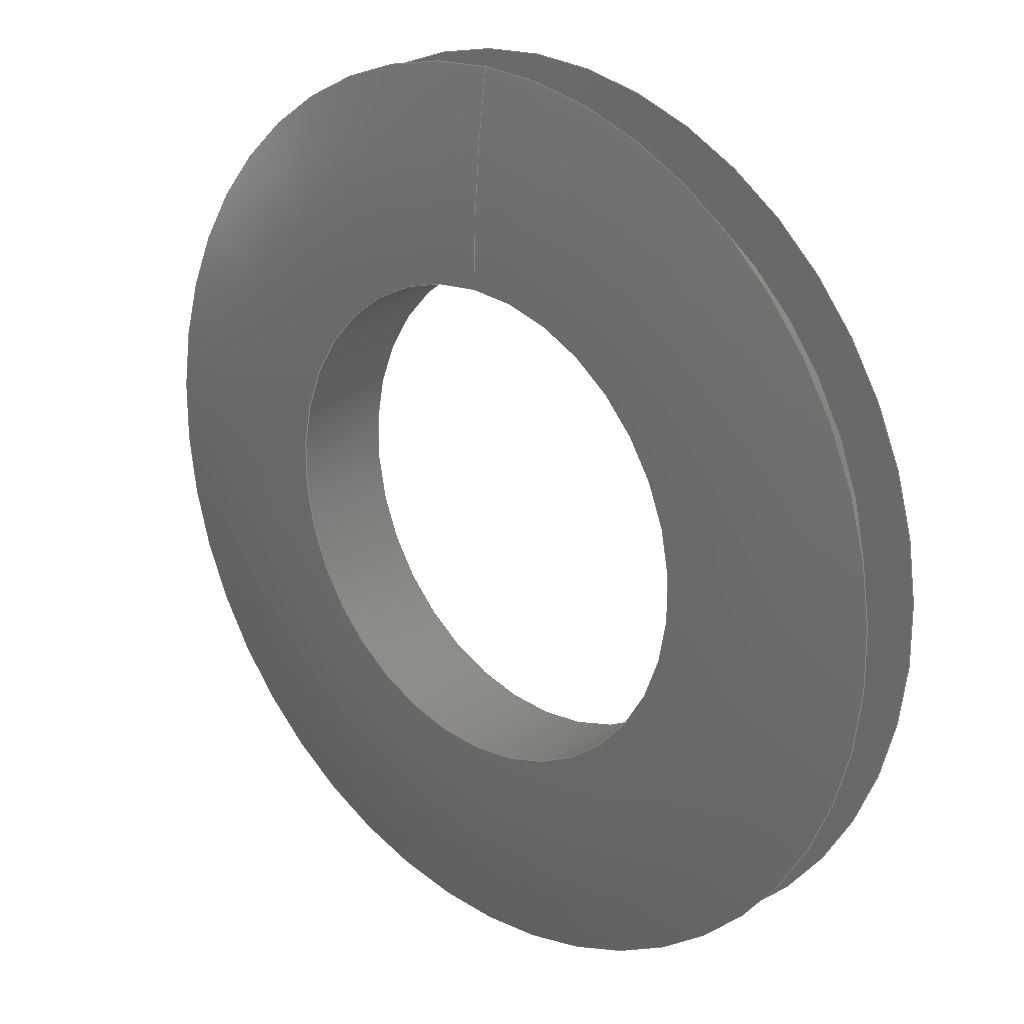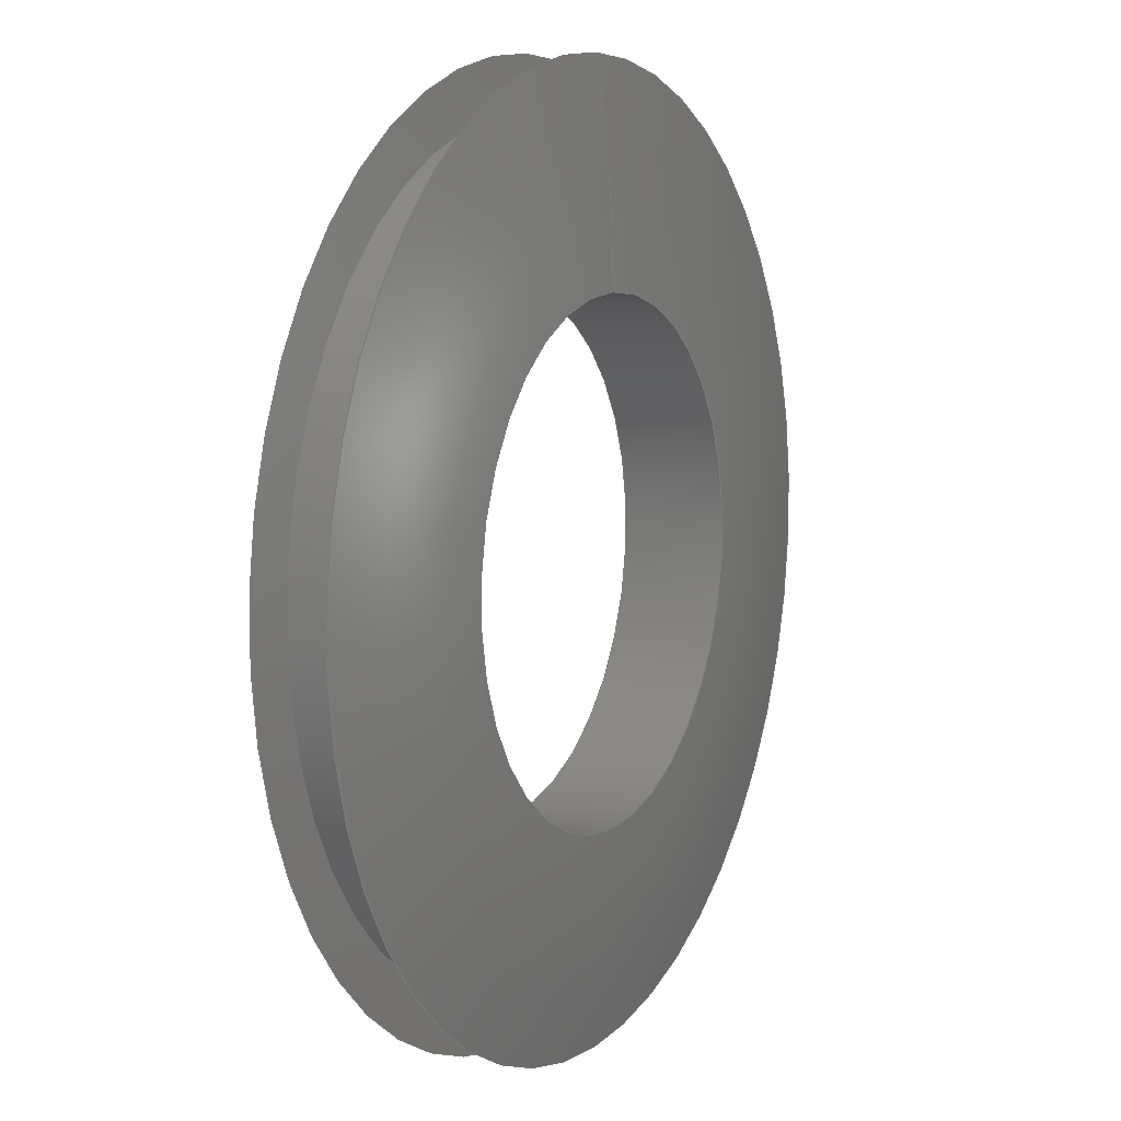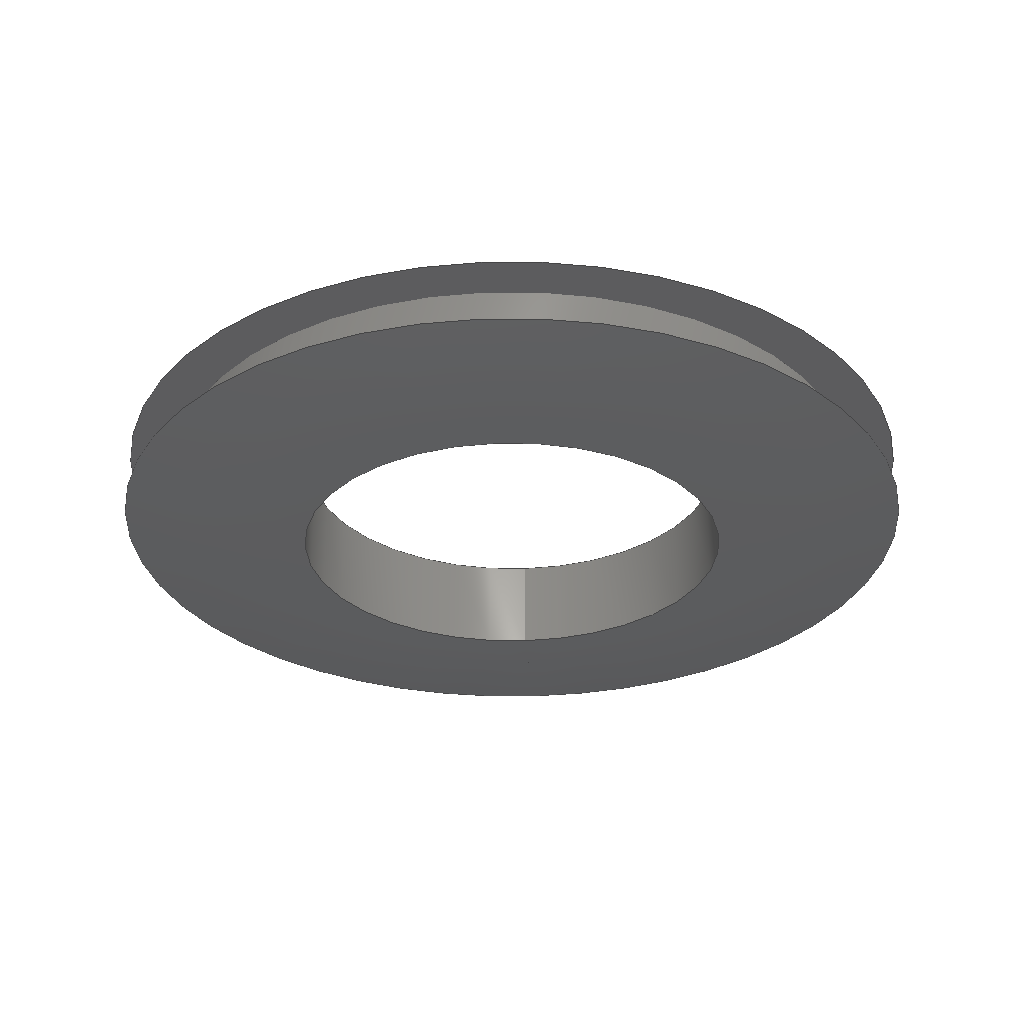
<metadata>
{"format":"step","ext":"stp","renderer":"f3d","projection":"perspective","resolution":1024,"background":"white","views":[{"elev":23.1,"azim":42.8,"up":"+Z"},{"elev":8.4,"azim":-62.7,"up":"+Z"},{"elev":-29.5,"azim":-176.0,"up":"+Y"}]}
</metadata>
<code>
ISO-10303-21;
DATA;
#1=MECHANICAL_DESIGN_GEOMETRIC_PRESENTATION_REPRESENTATION('',(#4),#274);
#2=SHAPE_REPRESENTATION_RELATIONSHIP('SRR','None',#284,#3);
#3=ADVANCED_BREP_SHAPE_REPRESENTATION('',(#5),#273);
#4=STYLED_ITEM('',(#293),#5);
#5=MANIFOLD_SOLID_BREP('Body1',#112);
#6=(
BOUNDED_SURFACE()
B_SPLINE_SURFACE(2,2,((#200,#201,#202,#203,#204,#205,#206,#207,#208),(#209,
#210,#211,#212,#213,#214,#215,#216,#217),(#218,#219,#220,#221,#222,#223,
#224,#225,#226)),.UNSPECIFIED.,.F.,.T.,.F.)
B_SPLINE_SURFACE_WITH_KNOTS((3,3),(3,2,2,2,3),(1.405,1.571),
(-3.142,-1.571,0,1.571,3.142),
 .UNSPECIFIED.)
GEOMETRIC_REPRESENTATION_ITEM()
RATIONAL_B_SPLINE_SURFACE(((1,0.7071,1,0.7071,1,
0.7071,1,0.7071,1),(0.9965,0.7047,
0.9965,0.7047,0.9965,0.7047,
0.9965,0.7047,0.9965),(1,0.7071,
1,0.7071,1,0.7071,1,0.7071,1)))
REPRESENTATION_ITEM('')
SURFACE()
);
#7=(
BOUNDED_SURFACE()
B_SPLINE_SURFACE(2,2,((#238,#239,#240,#241,#242,#243,#244,#245,#246),(#247,
#248,#249,#250,#251,#252,#253,#254,#255),(#256,#257,#258,#259,#260,#261,
#262,#263,#264)),.UNSPECIFIED.,.F.,.T.,.F.)
B_SPLINE_SURFACE_WITH_KNOTS((3,3),(3,2,2,2,3),(-1.571,-1.405),
(-3.142,-1.571,0,1.571,3.142),
 .UNSPECIFIED.)
GEOMETRIC_REPRESENTATION_ITEM()
RATIONAL_B_SPLINE_SURFACE(((1,0.7071,1,0.7071,1,
0.7071,1,0.7071,1),(0.9965,0.7047,
0.9965,0.7047,0.9965,0.7047,
0.9965,0.7047,0.9965),(1,0.7071,
1,0.7071,1,0.7071,1,0.7071,1)))
REPRESENTATION_ITEM('')
SURFACE()
);
#8=FACE_BOUND('',#20,.T.);
#9=FACE_BOUND('',#25,.T.);
#10=PLANE('',#131);
#11=PLANE('',#143);
#12=FACE_OUTER_BOUND('',#18,.T.);
#13=FACE_OUTER_BOUND('',#19,.T.);
#14=FACE_OUTER_BOUND('',#21,.T.);
#15=FACE_OUTER_BOUND('',#22,.T.);
#16=FACE_OUTER_BOUND('',#23,.T.);
#17=FACE_OUTER_BOUND('',#24,.T.);
#18=EDGE_LOOP('',(#72,#73,#74,#75,#76,#77));
#19=EDGE_LOOP('',(#78,#79));
#20=EDGE_LOOP('',(#80,#81));
#21=EDGE_LOOP('',(#82,#83,#84,#85,#86,#87));
#22=EDGE_LOOP('',(#88,#89,#90,#91,#92,#93));
#23=EDGE_LOOP('',(#94,#95,#96,#97,#98,#99));
#24=EDGE_LOOP('',(#100,#101));
#25=EDGE_LOOP('',(#102,#103));
#26=LINE('',#191,#28);
#27=LINE('',#234,#29);
#28=VECTOR('',#152,0.7188);
#29=VECTOR('',#171,0.4375);
#30=CIRCLE('',#127,0.7188);
#31=CIRCLE('',#128,0.7188);
#32=CIRCLE('',#129,0.7187);
#33=CIRCLE('',#130,0.7187);
#34=CIRCLE('',#132,0.8125);
#35=CIRCLE('',#133,0.8125);
#36=CIRCLE('',#134,0.4375);
#37=CIRCLE('',#135,0.4375);
#38=CIRCLE('',#136,2.266);
#39=CIRCLE('',#138,0.4375);
#40=CIRCLE('',#139,0.4375);
#41=CIRCLE('',#140,0.8125);
#42=CIRCLE('',#141,0.8125);
#43=CIRCLE('',#142,2.266);
#44=VERTEX_POINT('',#186);
#45=VERTEX_POINT('',#187);
#46=VERTEX_POINT('',#190);
#47=VERTEX_POINT('',#192);
#48=VERTEX_POINT('',#196);
#49=VERTEX_POINT('',#197);
#50=VERTEX_POINT('',#227);
#51=VERTEX_POINT('',#228);
#52=VERTEX_POINT('',#233);
#53=VERTEX_POINT('',#235);
#54=VERTEX_POINT('',#265);
#55=VERTEX_POINT('',#266);
#56=EDGE_CURVE('',#44,#45,#30,.T.);
#57=EDGE_CURVE('',#45,#44,#31,.T.);
#58=EDGE_CURVE('',#45,#46,#26,.T.);
#59=EDGE_CURVE('',#46,#47,#32,.T.);
#60=EDGE_CURVE('',#47,#46,#33,.T.);
#61=EDGE_CURVE('',#48,#49,#34,.T.);
#62=EDGE_CURVE('',#49,#48,#35,.T.);
#63=EDGE_CURVE('',#50,#51,#36,.T.);
#64=EDGE_CURVE('',#51,#50,#37,.T.);
#65=EDGE_CURVE('',#51,#49,#38,.T.);
#66=EDGE_CURVE('',#51,#52,#27,.T.);
#67=EDGE_CURVE('',#53,#52,#39,.T.);
#68=EDGE_CURVE('',#52,#53,#40,.T.);
#69=EDGE_CURVE('',#54,#55,#41,.T.);
#70=EDGE_CURVE('',#55,#54,#42,.T.);
#71=EDGE_CURVE('',#55,#52,#43,.T.);
#72=ORIENTED_EDGE('',*,*,#56,.F.);
#73=ORIENTED_EDGE('',*,*,#57,.F.);
#74=ORIENTED_EDGE('',*,*,#58,.T.);
#75=ORIENTED_EDGE('',*,*,#59,.T.);
#76=ORIENTED_EDGE('',*,*,#60,.T.);
#77=ORIENTED_EDGE('',*,*,#58,.F.);
#78=ORIENTED_EDGE('',*,*,#61,.F.);
#79=ORIENTED_EDGE('',*,*,#62,.F.);
#80=ORIENTED_EDGE('',*,*,#56,.T.);
#81=ORIENTED_EDGE('',*,*,#57,.T.);
#82=ORIENTED_EDGE('',*,*,#63,.F.);
#83=ORIENTED_EDGE('',*,*,#64,.F.);
#84=ORIENTED_EDGE('',*,*,#65,.T.);
#85=ORIENTED_EDGE('',*,*,#62,.T.);
#86=ORIENTED_EDGE('',*,*,#61,.T.);
#87=ORIENTED_EDGE('',*,*,#65,.F.);
#88=ORIENTED_EDGE('',*,*,#63,.T.);
#89=ORIENTED_EDGE('',*,*,#66,.T.);
#90=ORIENTED_EDGE('',*,*,#67,.F.);
#91=ORIENTED_EDGE('',*,*,#68,.F.);
#92=ORIENTED_EDGE('',*,*,#66,.F.);
#93=ORIENTED_EDGE('',*,*,#64,.T.);
#94=ORIENTED_EDGE('',*,*,#69,.F.);
#95=ORIENTED_EDGE('',*,*,#70,.F.);
#96=ORIENTED_EDGE('',*,*,#71,.T.);
#97=ORIENTED_EDGE('',*,*,#68,.T.);
#98=ORIENTED_EDGE('',*,*,#67,.T.);
#99=ORIENTED_EDGE('',*,*,#71,.F.);
#100=ORIENTED_EDGE('',*,*,#69,.T.);
#101=ORIENTED_EDGE('',*,*,#70,.T.);
#102=ORIENTED_EDGE('',*,*,#60,.F.);
#103=ORIENTED_EDGE('',*,*,#59,.F.);
#104=CYLINDRICAL_SURFACE('',#126,0.7188);
#105=CYLINDRICAL_SURFACE('',#137,0.4375);
#106=ADVANCED_FACE('',(#12),#104,.T.);
#107=ADVANCED_FACE('',(#13,#8),#10,.T.);
#108=ADVANCED_FACE('',(#14),#6,.F.);
#109=ADVANCED_FACE('',(#15),#105,.F.);
#110=ADVANCED_FACE('',(#16),#7,.F.);
#111=ADVANCED_FACE('',(#17,#9),#11,.T.);
#112=CLOSED_SHELL('',(#106,#107,#108,#109,#110,#111));
#113=DERIVED_UNIT_ELEMENT(#115,1);
#114=DERIVED_UNIT_ELEMENT(#278,3);
#115=(
MASS_UNIT()
NAMED_UNIT(*)
SI_UNIT(.KILO.,.GRAM.)
);
#116=DERIVED_UNIT((#113,#114));
#117=MEASURE_REPRESENTATION_ITEM('density measure',
POSITIVE_RATIO_MEASURE(7850),#116);
#118=PROPERTY_DEFINITION_REPRESENTATION(#123,#120);
#119=PROPERTY_DEFINITION_REPRESENTATION(#124,#121);
#120=REPRESENTATION('material name',(#122),#273);
#121=REPRESENTATION('density',(#117),#273);
#122=DESCRIPTIVE_REPRESENTATION_ITEM('Steel','Steel');
#123=PROPERTY_DEFINITION('material property','material name',#286);
#124=PROPERTY_DEFINITION('material property','density of part',#286);
#125=AXIS2_PLACEMENT_3D('placement',#184,#144,#145);
#126=AXIS2_PLACEMENT_3D('',#185,#146,#147);
#127=AXIS2_PLACEMENT_3D('',#188,#148,#149);
#128=AXIS2_PLACEMENT_3D('',#189,#150,#151);
#129=AXIS2_PLACEMENT_3D('',#193,#153,#154);
#130=AXIS2_PLACEMENT_3D('',#194,#155,#156);
#131=AXIS2_PLACEMENT_3D('',#195,#157,#158);
#132=AXIS2_PLACEMENT_3D('',#198,#159,#160);
#133=AXIS2_PLACEMENT_3D('',#199,#161,#162);
#134=AXIS2_PLACEMENT_3D('',#229,#163,#164);
#135=AXIS2_PLACEMENT_3D('',#230,#165,#166);
#136=AXIS2_PLACEMENT_3D('',#231,#167,#168);
#137=AXIS2_PLACEMENT_3D('',#232,#169,#170);
#138=AXIS2_PLACEMENT_3D('',#236,#172,#173);
#139=AXIS2_PLACEMENT_3D('',#237,#174,#175);
#140=AXIS2_PLACEMENT_3D('',#267,#176,#177);
#141=AXIS2_PLACEMENT_3D('',#268,#178,#179);
#142=AXIS2_PLACEMENT_3D('',#269,#180,#181);
#143=AXIS2_PLACEMENT_3D('',#270,#182,#183);
#144=DIRECTION('axis',(0,0,1));
#145=DIRECTION('refdir',(1,0,0));
#146=DIRECTION('center_axis',(0,-1,8.742e-18));
#147=DIRECTION('ref_axis',(0,0,-1));
#148=DIRECTION('center_axis',(0,-1,8.742e-18));
#149=DIRECTION('ref_axis',(1,0,0));
#150=DIRECTION('center_axis',(0,-1,8.742e-18));
#151=DIRECTION('ref_axis',(1,0,0));
#152=DIRECTION('',(0,1,-8.742e-18));
#153=DIRECTION('center_axis',(0,-1,8.742e-18));
#154=DIRECTION('ref_axis',(1,0,0));
#155=DIRECTION('center_axis',(0,-1,8.742e-18));
#156=DIRECTION('ref_axis',(1,0,0));
#157=DIRECTION('center_axis',(0,1,-8.742e-18));
#158=DIRECTION('ref_axis',(0,8.742e-18,1));
#159=DIRECTION('center_axis',(0,-1,8.742e-18));
#160=DIRECTION('ref_axis',(1,0,0));
#161=DIRECTION('center_axis',(0,-1,8.742e-18));
#162=DIRECTION('ref_axis',(1,0,0));
#163=DIRECTION('center_axis',(0,-1,8.742e-18));
#164=DIRECTION('ref_axis',(1,0,0));
#165=DIRECTION('center_axis',(0,-1,8.742e-18));
#166=DIRECTION('ref_axis',(1,0,0));
#167=DIRECTION('center_axis',(-1,-1.071e-33,-1.225e-16));
#168=DIRECTION('ref_axis',(-1.225e-16,0,1));
#169=DIRECTION('center_axis',(0,-1,8.742e-18));
#170=DIRECTION('ref_axis',(0,0,-1));
#171=DIRECTION('',(0,1,-8.742e-18));
#172=DIRECTION('center_axis',(0,-1,8.742e-18));
#173=DIRECTION('ref_axis',(1,0,0));
#174=DIRECTION('center_axis',(0,-1,8.742e-18));
#175=DIRECTION('ref_axis',(1,0,0));
#176=DIRECTION('center_axis',(0,-1,8.742e-18));
#177=DIRECTION('ref_axis',(1,0,0));
#178=DIRECTION('center_axis',(0,-1,8.742e-18));
#179=DIRECTION('ref_axis',(1,0,0));
#180=DIRECTION('center_axis',(-1,-1.071e-33,-1.225e-16));
#181=DIRECTION('ref_axis',(-1.225e-16,0,1));
#182=DIRECTION('center_axis',(0,-1,8.742e-18));
#183=DIRECTION('ref_axis',(0,-8.742e-18,-1));
#184=CARTESIAN_POINT('',(0,0,0));
#185=CARTESIAN_POINT('Origin',(0,1.16e-14,-5.619e-32));
#186=CARTESIAN_POINT('',(0,-0.0625,-0.7188));
#187=CARTESIAN_POINT('',(-8.802e-17,-0.0625,0.7188));
#188=CARTESIAN_POINT('Origin',(0,-0.0625,5.464e-19));
#189=CARTESIAN_POINT('Origin',(0,-0.0625,5.464e-19));
#190=CARTESIAN_POINT('',(-8.802e-17,0.0625,0.7188));
#191=CARTESIAN_POINT('',(-8.802e-17,1.16e-14,0.7188));
#192=CARTESIAN_POINT('',(0,0.0625,-0.7187));
#193=CARTESIAN_POINT('Origin',(0,0.0625,-5.464e-19));
#194=CARTESIAN_POINT('Origin',(0,0.0625,-5.464e-19));
#195=CARTESIAN_POINT('Origin',(0,-0.0625,-0.8125));
#196=CARTESIAN_POINT('',(0,-0.0625,-0.8125));
#197=CARTESIAN_POINT('',(-9.95e-17,-0.0625,0.8125));
#198=CARTESIAN_POINT('Origin',(0,-0.0625,5.464e-19));
#199=CARTESIAN_POINT('Origin',(0,-0.0625,5.464e-19));
#200=CARTESIAN_POINT('Ctrl Pts',(0,-0.0625,0.8125));
#201=CARTESIAN_POINT('Ctrl Pts',(-0.8125,-0.0625,
0.8125));
#202=CARTESIAN_POINT('Ctrl Pts',(-0.8125,-0.0625,
5.464e-19));
#203=CARTESIAN_POINT('Ctrl Pts',(-0.8125,-0.0625,
-0.8125));
#204=CARTESIAN_POINT('Ctrl Pts',(0,-0.0625,-0.8125));
#205=CARTESIAN_POINT('Ctrl Pts',(0.8125,-0.0625,
-0.8125));
#206=CARTESIAN_POINT('Ctrl Pts',(0.8125,-0.0625,
5.464e-19));
#207=CARTESIAN_POINT('Ctrl Pts',(0.8125,-0.0625,
0.8125));
#208=CARTESIAN_POINT('Ctrl Pts',(0,-0.0625,0.8125));
#209=CARTESIAN_POINT('Ctrl Pts',(0,-0.09375,0.6263));
#210=CARTESIAN_POINT('Ctrl Pts',(-0.6263,-0.09375,
0.6263));
#211=CARTESIAN_POINT('Ctrl Pts',(-0.6263,-0.09375,8.196e-19));
#212=CARTESIAN_POINT('Ctrl Pts',(-0.6263,-0.09375,-0.6263));
#213=CARTESIAN_POINT('Ctrl Pts',(0,-0.09375,-0.6263));
#214=CARTESIAN_POINT('Ctrl Pts',(0.6263,-0.09375,-0.6263));
#215=CARTESIAN_POINT('Ctrl Pts',(0.6263,-0.09375,8.196e-19));
#216=CARTESIAN_POINT('Ctrl Pts',(0.6263,-0.09375,0.6263));
#217=CARTESIAN_POINT('Ctrl Pts',(0,-0.09375,0.6263));
#218=CARTESIAN_POINT('Ctrl Pts',(0,-0.09375,0.4375));
#219=CARTESIAN_POINT('Ctrl Pts',(-0.4375,-0.09375,0.4375));
#220=CARTESIAN_POINT('Ctrl Pts',(-0.4375,-0.09375,8.196e-19));
#221=CARTESIAN_POINT('Ctrl Pts',(-0.4375,-0.09375,-0.4375));
#222=CARTESIAN_POINT('Ctrl Pts',(0,-0.09375,-0.4375));
#223=CARTESIAN_POINT('Ctrl Pts',(0.4375,-0.09375,-0.4375));
#224=CARTESIAN_POINT('Ctrl Pts',(0.4375,-0.09375,8.196e-19));
#225=CARTESIAN_POINT('Ctrl Pts',(0.4375,-0.09375,0.4375));
#226=CARTESIAN_POINT('Ctrl Pts',(0,-0.09375,0.4375));
#227=CARTESIAN_POINT('',(0,-0.09375,-0.4375));
#228=CARTESIAN_POINT('',(-5.358e-17,-0.09375,0.4375));
#229=CARTESIAN_POINT('Origin',(0,-0.09375,8.196e-19));
#230=CARTESIAN_POINT('Origin',(0,-0.09375,8.196e-19));
#231=CARTESIAN_POINT('Origin',(-5.358e-17,2.172,0.4375));
#232=CARTESIAN_POINT('Origin',(0,-4.371e-17,4.565e-32));
#233=CARTESIAN_POINT('',(-5.358e-17,0.09375,0.4375));
#234=CARTESIAN_POINT('',(-5.358e-17,-4.371e-17,0.4375));
#235=CARTESIAN_POINT('',(0,0.09375,-0.4375));
#236=CARTESIAN_POINT('Origin',(0,0.09375,-8.196e-19));
#237=CARTESIAN_POINT('Origin',(0,0.09375,-8.196e-19));
#238=CARTESIAN_POINT('Ctrl Pts',(0,0.09375,0.4375));
#239=CARTESIAN_POINT('Ctrl Pts',(-0.4375,0.09375,
0.4375));
#240=CARTESIAN_POINT('Ctrl Pts',(-0.4375,0.09375,
-8.196e-19));
#241=CARTESIAN_POINT('Ctrl Pts',(-0.4375,0.09375,
-0.4375));
#242=CARTESIAN_POINT('Ctrl Pts',(0,0.09375,-0.4375));
#243=CARTESIAN_POINT('Ctrl Pts',(0.4375,0.09375,-0.4375));
#244=CARTESIAN_POINT('Ctrl Pts',(0.4375,0.09375,-8.196e-19));
#245=CARTESIAN_POINT('Ctrl Pts',(0.4375,0.09375,0.4375));
#246=CARTESIAN_POINT('Ctrl Pts',(0,0.09375,0.4375));
#247=CARTESIAN_POINT('Ctrl Pts',(0,0.09375,0.6263));
#248=CARTESIAN_POINT('Ctrl Pts',(-0.6263,0.09375,
0.6263));
#249=CARTESIAN_POINT('Ctrl Pts',(-0.6263,0.09375,
-8.196e-19));
#250=CARTESIAN_POINT('Ctrl Pts',(-0.6263,0.09375,
-0.6263));
#251=CARTESIAN_POINT('Ctrl Pts',(0,0.09375,-0.6263));
#252=CARTESIAN_POINT('Ctrl Pts',(0.6263,0.09375,-0.6263));
#253=CARTESIAN_POINT('Ctrl Pts',(0.6263,0.09375,-8.196e-19));
#254=CARTESIAN_POINT('Ctrl Pts',(0.6263,0.09375,0.6263));
#255=CARTESIAN_POINT('Ctrl Pts',(0,0.09375,0.6263));
#256=CARTESIAN_POINT('Ctrl Pts',(0,0.0625,0.8125));
#257=CARTESIAN_POINT('Ctrl Pts',(-0.8125,0.0625,
0.8125));
#258=CARTESIAN_POINT('Ctrl Pts',(-0.8125,0.0625,
-5.464e-19));
#259=CARTESIAN_POINT('Ctrl Pts',(-0.8125,0.0625,
-0.8125));
#260=CARTESIAN_POINT('Ctrl Pts',(0,0.0625,-0.8125));
#261=CARTESIAN_POINT('Ctrl Pts',(0.8125,0.0625,-0.8125));
#262=CARTESIAN_POINT('Ctrl Pts',(0.8125,0.0625,-5.464e-19));
#263=CARTESIAN_POINT('Ctrl Pts',(0.8125,0.0625,0.8125));
#264=CARTESIAN_POINT('Ctrl Pts',(0,0.0625,0.8125));
#265=CARTESIAN_POINT('',(0,0.0625,-0.8125));
#266=CARTESIAN_POINT('',(-9.95e-17,0.0625,0.8125));
#267=CARTESIAN_POINT('Origin',(0,0.0625,-5.464e-19));
#268=CARTESIAN_POINT('Origin',(0,0.0625,-5.464e-19));
#269=CARTESIAN_POINT('Origin',(-5.358e-17,-2.172,
0.4375));
#270=CARTESIAN_POINT('Origin',(0,0.0625,-0.7187));
#271=UNCERTAINTY_MEASURE_WITH_UNIT(LENGTH_MEASURE(0.0003937),
#276,'DISTANCE_ACCURACY_VALUE',
'Maximum model space distance between geometric entities at asserted c
onnectivities');
#272=UNCERTAINTY_MEASURE_WITH_UNIT(LENGTH_MEASURE(0.0003937),
#276,'DISTANCE_ACCURACY_VALUE',
'Maximum model space distance between geometric entities at asserted c
onnectivities');
#273=(
GEOMETRIC_REPRESENTATION_CONTEXT(3)
GLOBAL_UNCERTAINTY_ASSIGNED_CONTEXT((#271))
GLOBAL_UNIT_ASSIGNED_CONTEXT((#276,#281,#280))
REPRESENTATION_CONTEXT('','3D')
);
#274=(
GEOMETRIC_REPRESENTATION_CONTEXT(3)
GLOBAL_UNCERTAINTY_ASSIGNED_CONTEXT((#272))
GLOBAL_UNIT_ASSIGNED_CONTEXT((#276,#281,#280))
REPRESENTATION_CONTEXT('','3D')
);
#275=DIMENSIONAL_EXPONENTS(1,0,0,0,0,0,0);
#276=(
CONVERSION_BASED_UNIT('inch',#279)
LENGTH_UNIT()
NAMED_UNIT(#275)
);
#277=(
LENGTH_UNIT()
NAMED_UNIT(*)
SI_UNIT(.MILLI.,.METRE.)
);
#278=(
LENGTH_UNIT()
NAMED_UNIT(*)
SI_UNIT($,.METRE.)
);
#279=LENGTH_MEASURE_WITH_UNIT(LENGTH_MEASURE(25.4),#277);
#280=(
NAMED_UNIT(*)
SI_UNIT($,.STERADIAN.)
SOLID_ANGLE_UNIT()
);
#281=(
NAMED_UNIT(*)
PLANE_ANGLE_UNIT()
SI_UNIT($,.RADIAN.)
);
#282=SHAPE_DEFINITION_REPRESENTATION(#283,#284);
#283=PRODUCT_DEFINITION_SHAPE('',$,#286);
#284=SHAPE_REPRESENTATION('',(#125),#273);
#285=PRODUCT_DEFINITION_CONTEXT('part definition',#290,'design');
#286=PRODUCT_DEFINITION('(Unsaved)','(Unsaved)',#287,#285);
#287=PRODUCT_DEFINITION_FORMATION('',$,#292);
#288=PRODUCT_RELATED_PRODUCT_CATEGORY('(Unsaved)','(Unsaved)',(#292));
#289=APPLICATION_PROTOCOL_DEFINITION('international standard',
'automotive_design',2009,#290);
#290=APPLICATION_CONTEXT(
'Core Data for Automotive Mechanical Design Process');
#291=PRODUCT_CONTEXT('part definition',#290,'mechanical');
#292=PRODUCT('(Unsaved)','(Unsaved)',$,(#291));
#293=PRESENTATION_STYLE_ASSIGNMENT((#294));
#294=SURFACE_STYLE_USAGE(.BOTH.,#295);
#295=SURFACE_SIDE_STYLE('',(#296));
#296=SURFACE_STYLE_FILL_AREA(#297);
#297=FILL_AREA_STYLE('Steel - Satin',(#298));
#298=FILL_AREA_STYLE_COLOUR('Steel - Satin',#299);
#299=COLOUR_RGB('Steel - Satin',0.6275,0.6275,0.6275);
ENDSEC;
END-ISO-10303-21;

</code>
